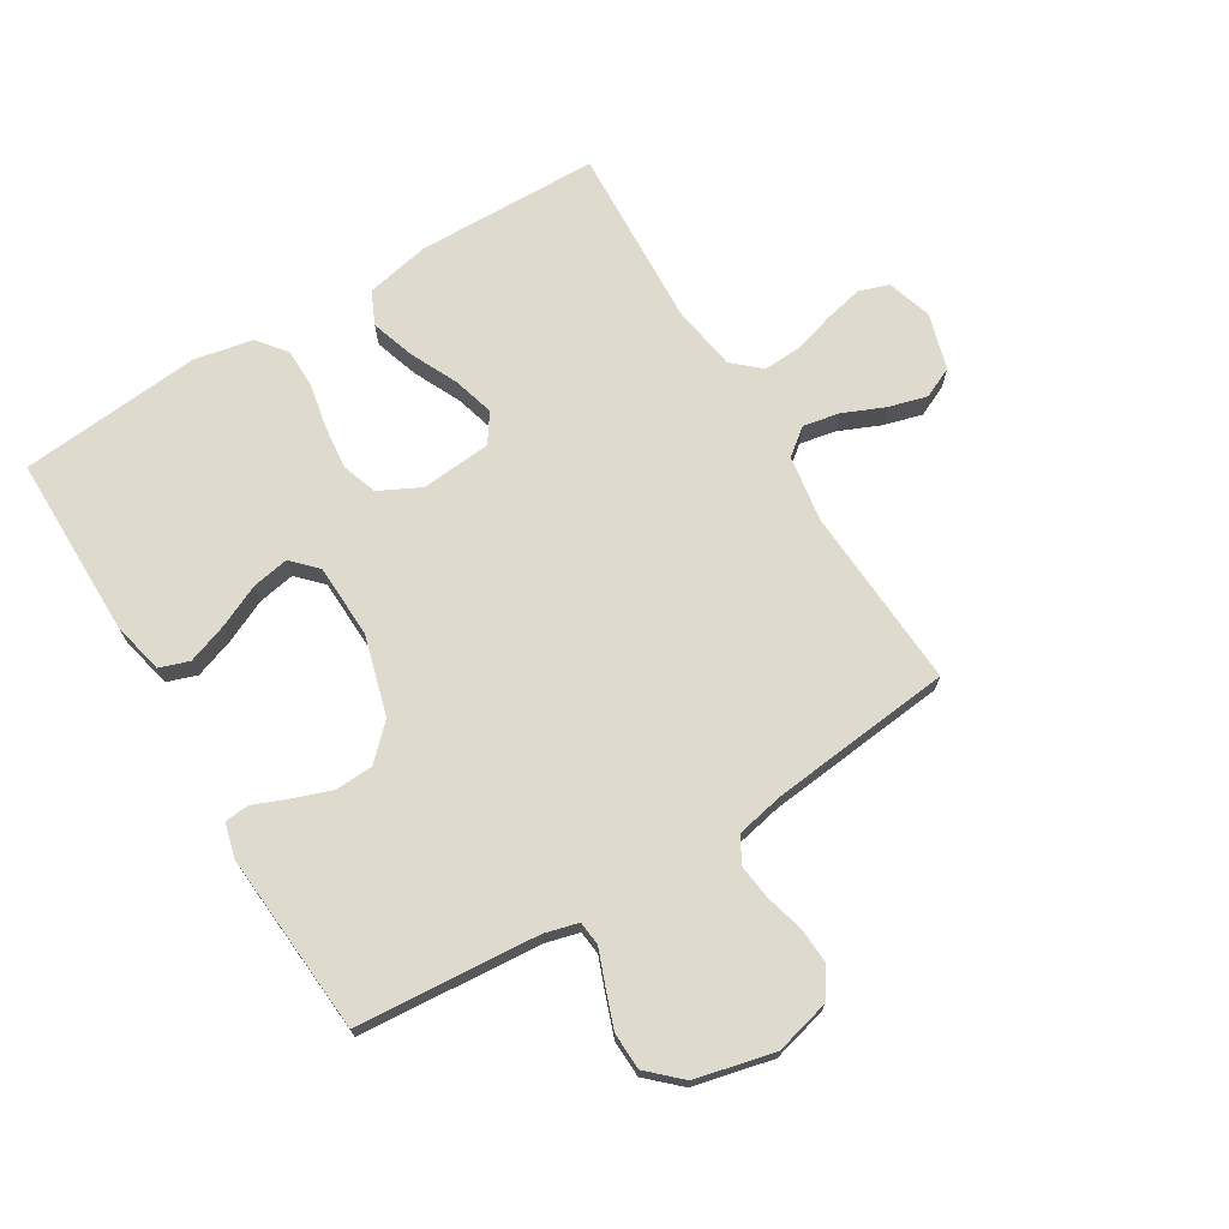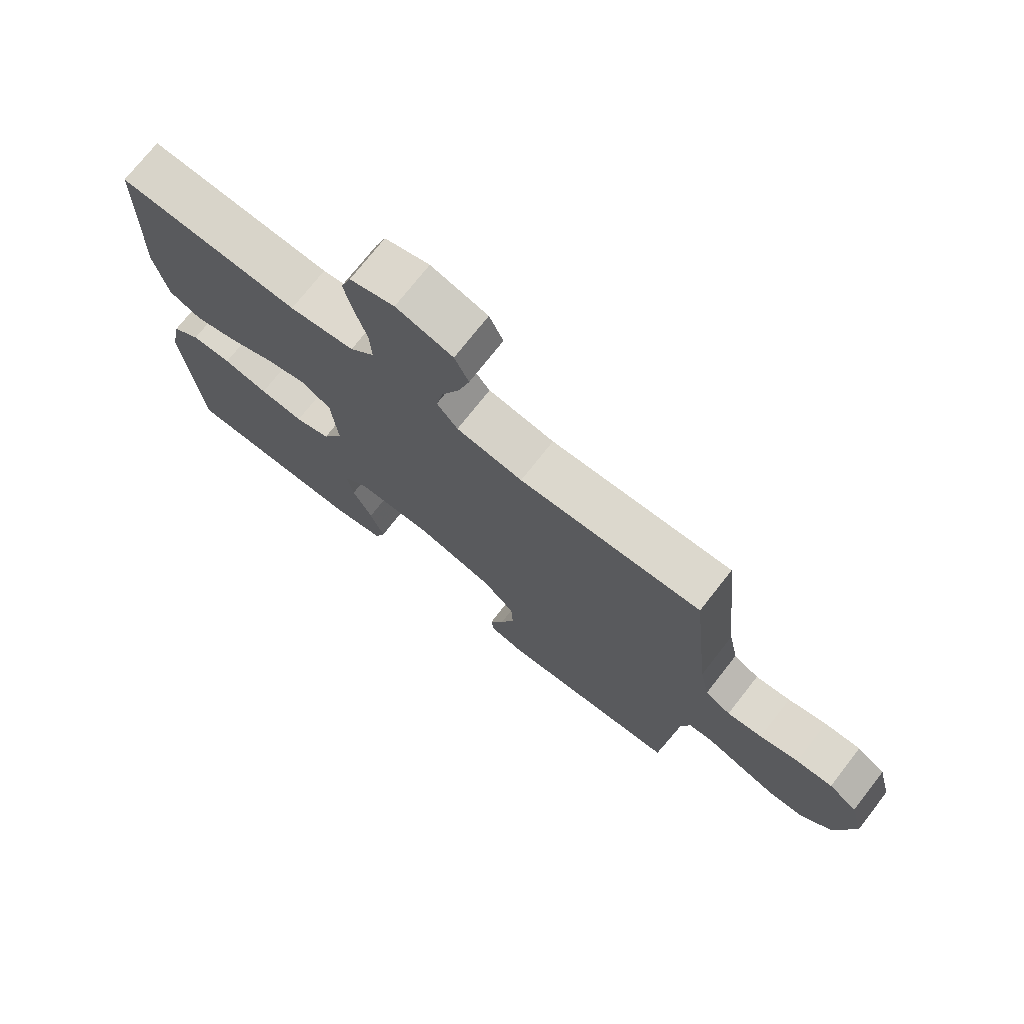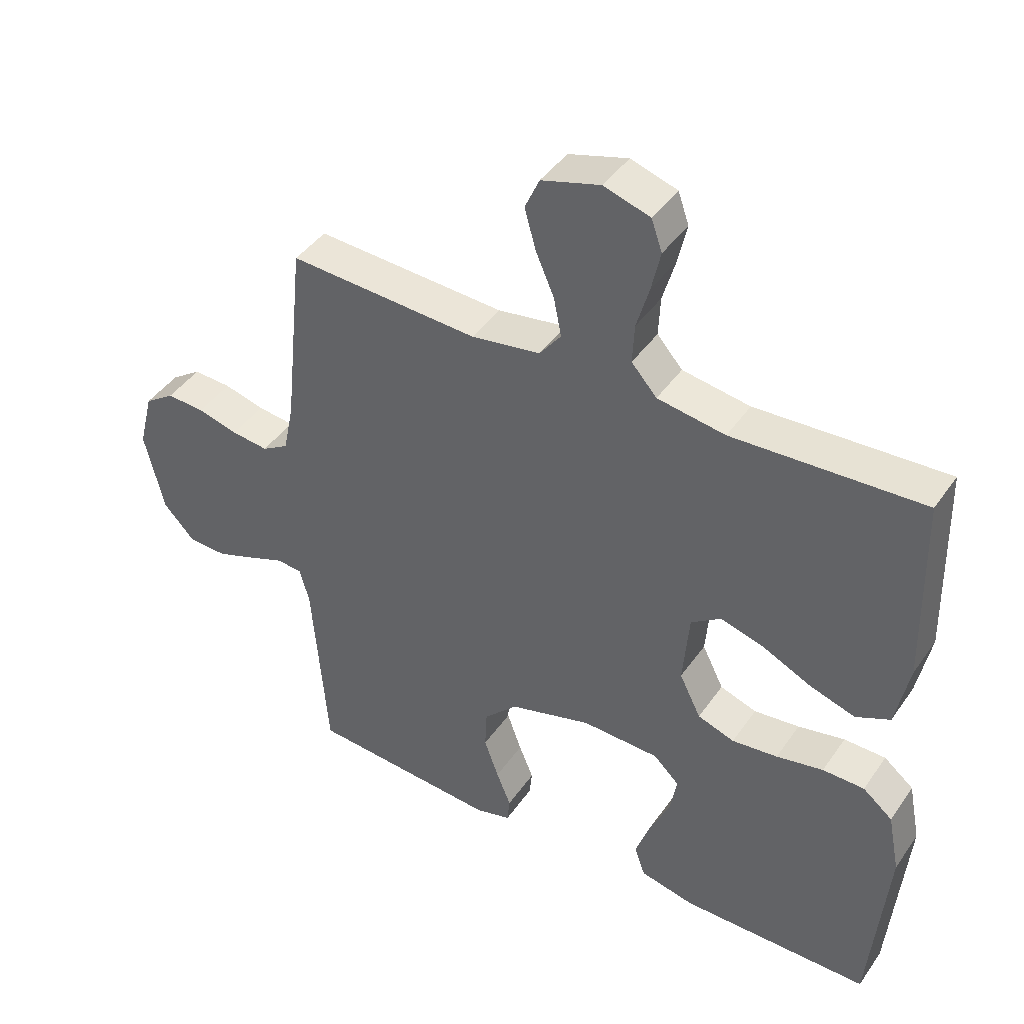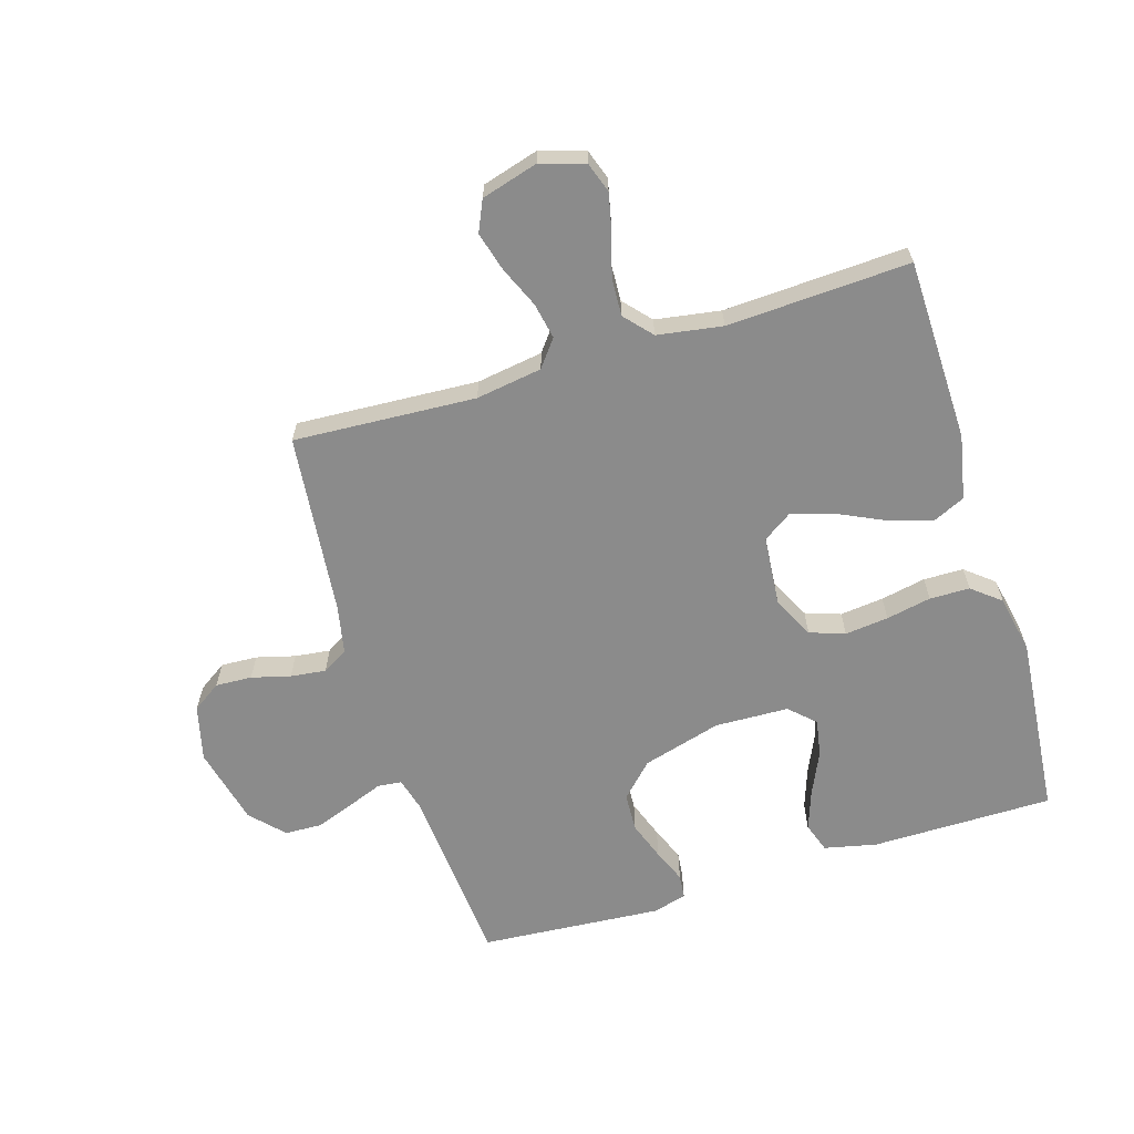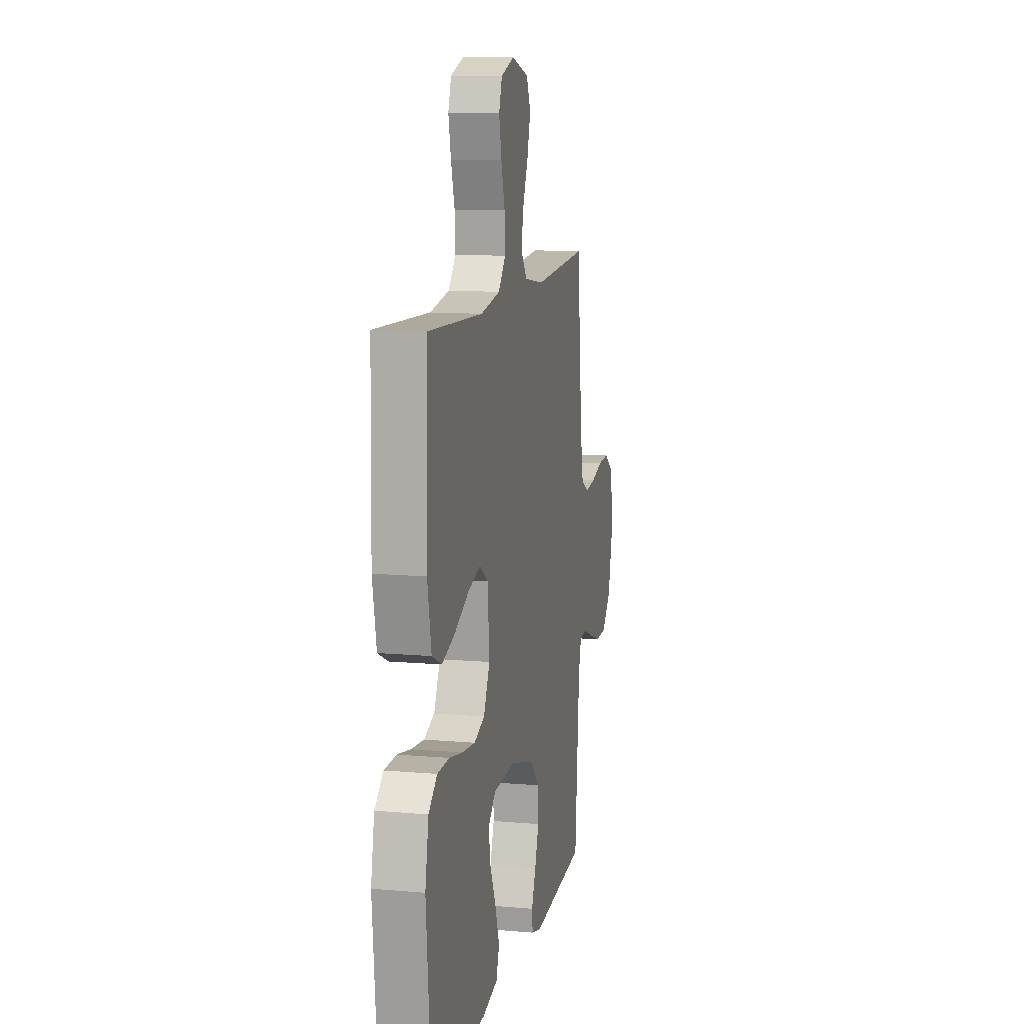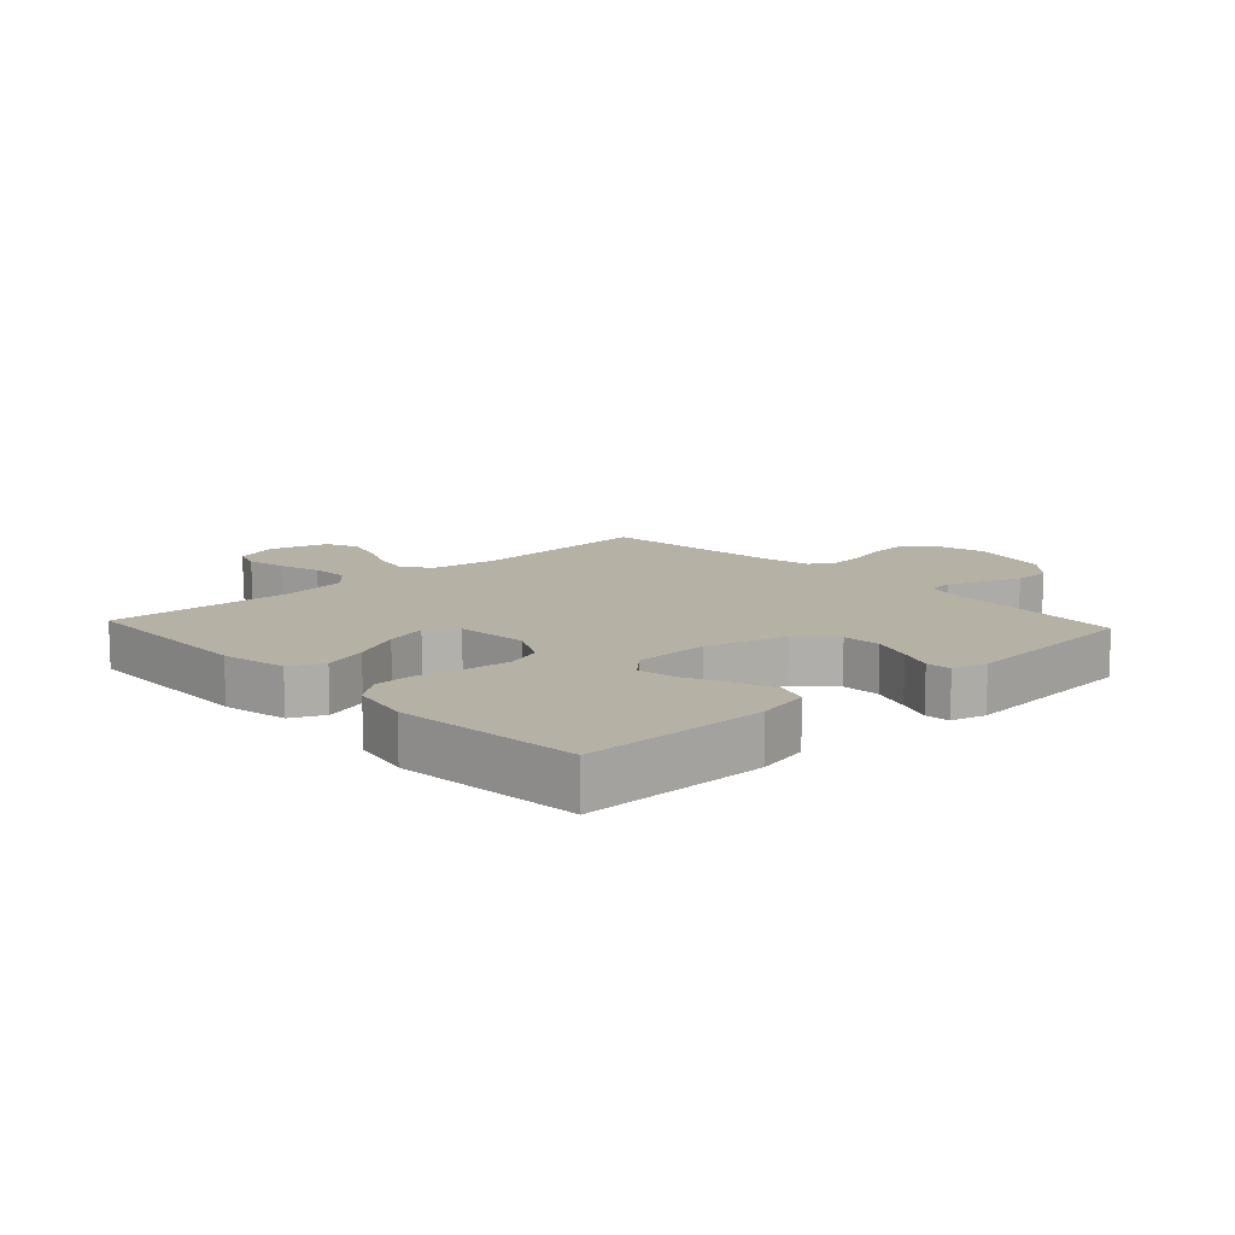
<metadata>
{"format":"obj","ext":"obj","renderer":"f3d","projection":"perspective","resolution":1024,"background":"white","views":[{"elev":71.1,"azim":-121.4,"up":"+Y"},{"elev":73.7,"azim":-141.9,"up":"+Z"},{"elev":42.6,"azim":32.0,"up":"+Z"},{"elev":-63.8,"azim":17.0,"up":"+Y"},{"elev":11.6,"azim":102.0,"up":"+Z"},{"elev":11.9,"azim":137.1,"up":"+Y"}]}
</metadata>
<code>
v 0.5 0.07 0.5
v 0.507 0.07 0.2
v 0.486 0.07 0.094
v 0.432 0.07 0.069
v 0.36 0.07 0.092
v 0.282 0.07 0.129
v 0.214 0.07 0.148
v 0.167 0.07 0.116
v 0.157 0.07 0
v 0.191 0.07 -0.068
v 0.249 0.07 -0.088
v 0.321 0.07 -0.08
v 0.395 0.07 -0.065
v 0.461 0.07 -0.066
v 0.508 0.07 -0.104
v 0.527 0.07 -0.2
v 0.5 0.07 -0.5
v 0.2 0.07 -0.501
v 0.114 0.07 -0.482
v 0.097 0.07 -0.433
v 0.12 0.07 -0.367
v 0.152 0.07 -0.297
v 0.163 0.07 -0.236
v 0.122 0.07 -0.197
v 0 0.07 -0.193
v -0.13 0.07 -0.23
v -0.183 0.07 -0.284
v -0.186 0.07 -0.347
v -0.163 0.07 -0.411
v -0.14 0.07 -0.467
v -0.144 0.07 -0.507
v -0.2 0.07 -0.522
v -0.5 0.07 -0.5
v -0.524 0.07 -0.2
v -0.539 0.07 -0.144
v -0.579 0.07 -0.14
v -0.636 0.07 -0.162
v -0.699 0.07 -0.185
v -0.76 0.07 -0.183
v -0.81 0.07 -0.13
v -0.841 0.07 0
v -0.818 0.07 0.091
v -0.771 0.07 0.123
v -0.711 0.07 0.12
v -0.647 0.07 0.103
v -0.589 0.07 0.096
v -0.547 0.07 0.121
v -0.531 0.07 0.2
v -0.5 0.07 0.5
v -0.2 0.07 0.483
v -0.091 0.07 0.5
v -0.057 0.07 0.544
v -0.069 0.07 0.604
v -0.098 0.07 0.671
v -0.116 0.07 0.735
v -0.093 0.07 0.786
v 0 0.07 0.813
v 0.073 0.07 0.79
v 0.09 0.07 0.741
v 0.076 0.07 0.678
v 0.056 0.07 0.609
v 0.053 0.07 0.547
v 0.093 0.07 0.502
v 0.2 0.07 0.485
v 0.5 0 0.5
v 0.507 0 0.2
v 0.486 0 0.094
v 0.432 0 0.069
v 0.36 0 0.092
v 0.282 0 0.129
v 0.214 0 0.148
v 0.167 0 0.116
v 0.157 0 0
v 0.191 0 -0.068
v 0.249 0 -0.088
v 0.321 0 -0.08
v 0.395 0 -0.065
v 0.461 0 -0.066
v 0.508 0 -0.104
v 0.527 0 -0.2
v 0.5 0 -0.5
v 0.2 0 -0.501
v 0.114 0 -0.482
v 0.097 0 -0.433
v 0.12 0 -0.367
v 0.152 0 -0.297
v 0.163 0 -0.236
v 0.122 0 -0.197
v 0 0 -0.193
v -0.13 0 -0.23
v -0.183 0 -0.284
v -0.186 0 -0.347
v -0.163 0 -0.411
v -0.14 0 -0.467
v -0.144 0 -0.507
v -0.2 0 -0.522
v -0.5 0 -0.5
v -0.524 0 -0.2
v -0.539 0 -0.144
v -0.579 0 -0.14
v -0.636 0 -0.162
v -0.699 0 -0.185
v -0.76 0 -0.183
v -0.81 0 -0.13
v -0.841 0 0
v -0.818 0 0.091
v -0.771 0 0.123
v -0.711 0 0.12
v -0.647 0 0.103
v -0.589 0 0.096
v -0.547 0 0.121
v -0.531 0 0.2
v -0.5 0 0.5
v -0.2 0 0.483
v -0.091 0 0.5
v -0.057 0 0.544
v -0.069 0 0.604
v -0.098 0 0.671
v -0.116 0 0.735
v -0.093 0 0.786
v 0 0 0.813
v 0.073 0 0.79
v 0.09 0 0.741
v 0.076 0 0.678
v 0.056 0 0.609
v 0.053 0 0.547
v 0.093 0 0.502
v 0.2 0 0.485
f 58 59 60 61
f 56 57 58 61
f 56 61 62
f 53 54 55 56
f 52 53 56 62
f 51 52 62 63
f 48 49 50
f 47 48 50 51
f 42 43 44 45
f 42 45 46
f 41 42 46
f 40 41 46
f 39 40 46 47
f 36 37 38 39
f 31 32 33 34
f 29 30 31 34
f 28 29 34 35
f 27 28 35
f 26 27 35
f 25 26 35
f 24 25 35 36
f 19 20 21 22
f 17 18 19 22
f 17 22 23
f 16 17 23 24
f 12 13 14 15
f 11 12 15 16
f 10 11 16 24
f 3 4 5 6
f 3 6 7
f 64 1 2 3
f 64 3 7
f 63 64 7 8
f 51 63 8 9
f 36 39 47 51
f 36 51 9
f 9 10 24 36
f 125 124 123 122
f 125 122 121 120
f 126 125 120
f 120 119 118 117
f 126 120 117 116
f 127 126 116 115
f 114 113 112
f 115 114 112 111
f 109 108 107 106
f 110 109 106
f 110 106 105
f 110 105 104
f 111 110 104 103
f 103 102 101 100
f 98 97 96 95
f 98 95 94 93
f 99 98 93 92
f 99 92 91
f 99 91 90
f 99 90 89
f 100 99 89 88
f 86 85 84 83
f 86 83 82 81
f 87 86 81
f 88 87 81 80
f 79 78 77 76
f 80 79 76 75
f 88 80 75 74
f 70 69 68 67
f 71 70 67
f 67 66 65 128
f 71 67 128
f 72 71 128 127
f 73 72 127 115
f 115 111 103 100
f 73 115 100
f 100 88 74 73
f 1 65 66 2
f 2 66 67 3
f 3 67 68 4
f 4 68 69 5
f 5 69 70 6
f 6 70 71 7
f 7 71 72 8
f 8 72 73 9
f 9 73 74 10
f 10 74 75 11
f 11 75 76 12
f 12 76 77 13
f 13 77 78 14
f 14 78 79 15
f 15 79 80 16
f 16 80 81 17
f 17 81 82 18
f 18 82 83 19
f 19 83 84 20
f 20 84 85 21
f 21 85 86 22
f 22 86 87 23
f 23 87 88 24
f 24 88 89 25
f 25 89 90 26
f 26 90 91 27
f 27 91 92 28
f 28 92 93 29
f 29 93 94 30
f 30 94 95 31
f 31 95 96 32
f 32 96 97 33
f 33 97 98 34
f 34 98 99 35
f 35 99 100 36
f 36 100 101 37
f 37 101 102 38
f 38 102 103 39
f 39 103 104 40
f 40 104 105 41
f 41 105 106 42
f 42 106 107 43
f 43 107 108 44
f 44 108 109 45
f 45 109 110 46
f 46 110 111 47
f 47 111 112 48
f 48 112 113 49
f 49 113 114 50
f 50 114 115 51
f 51 115 116 52
f 52 116 117 53
f 53 117 118 54
f 54 118 119 55
f 55 119 120 56
f 56 120 121 57
f 57 121 122 58
f 58 122 123 59
f 59 123 124 60
f 60 124 125 61
f 61 125 126 62
f 62 126 127 63
f 63 127 128 64
f 64 128 65 1

</code>
